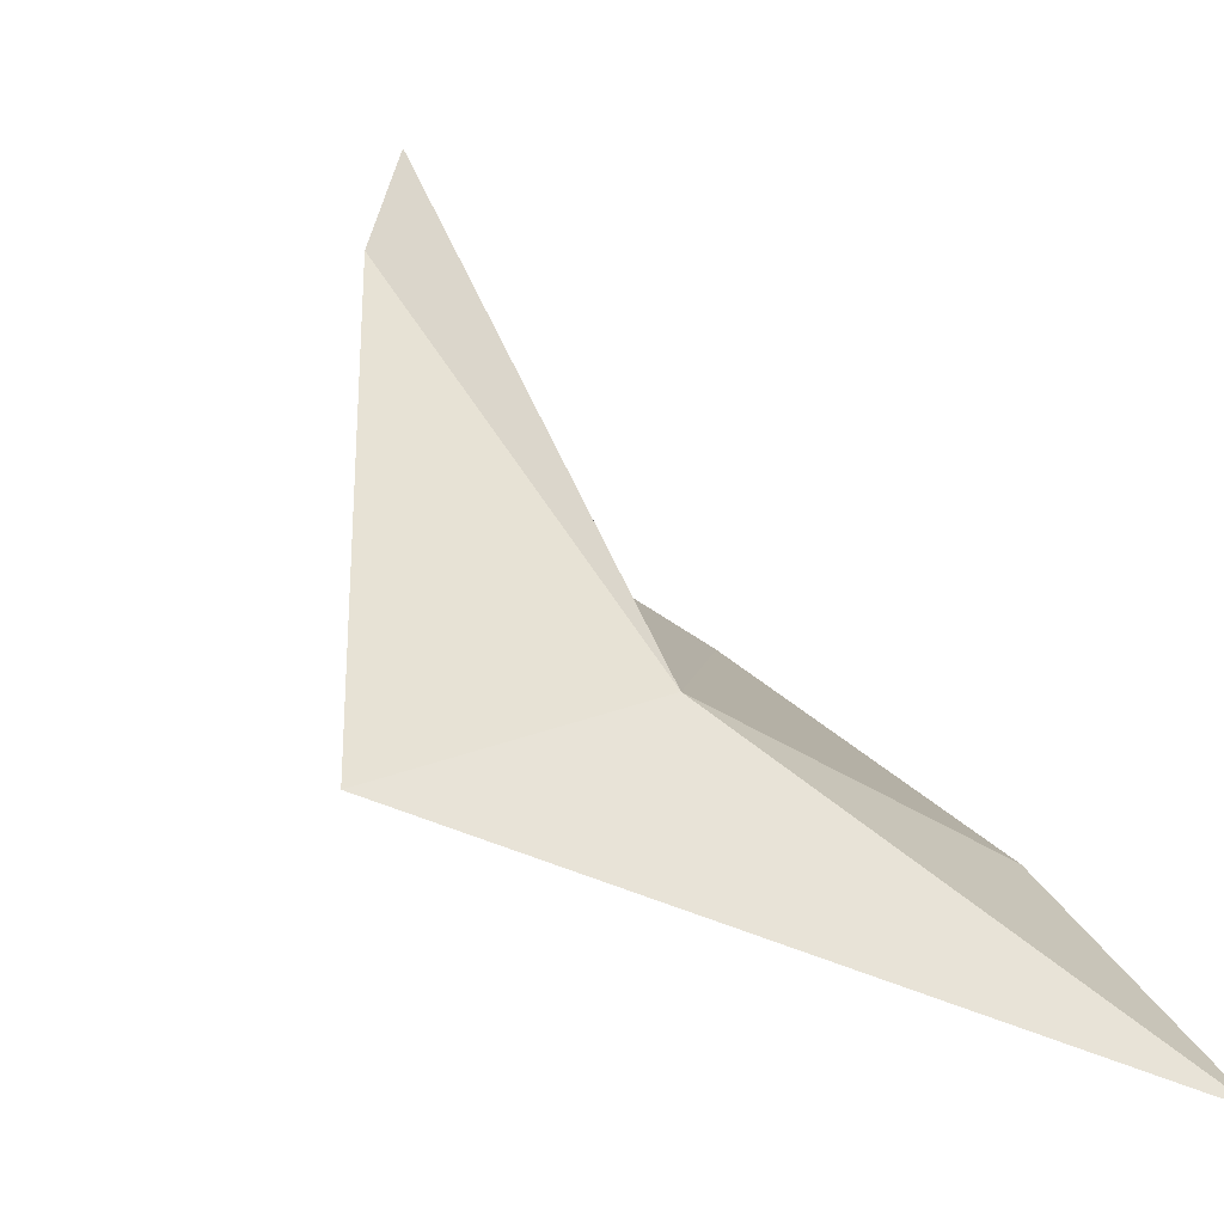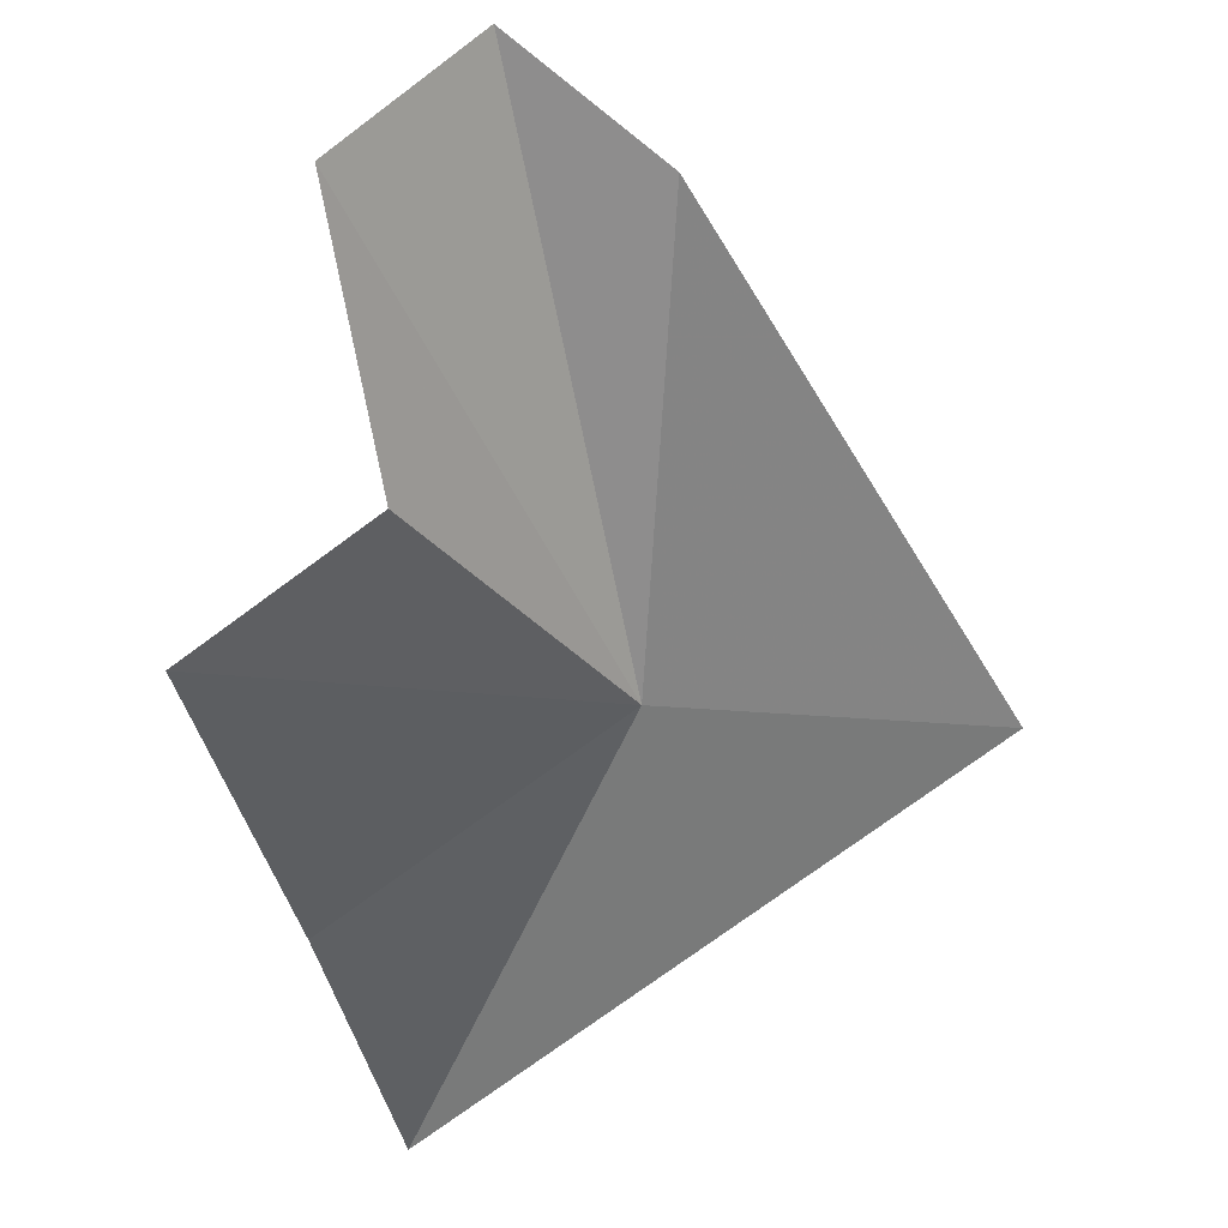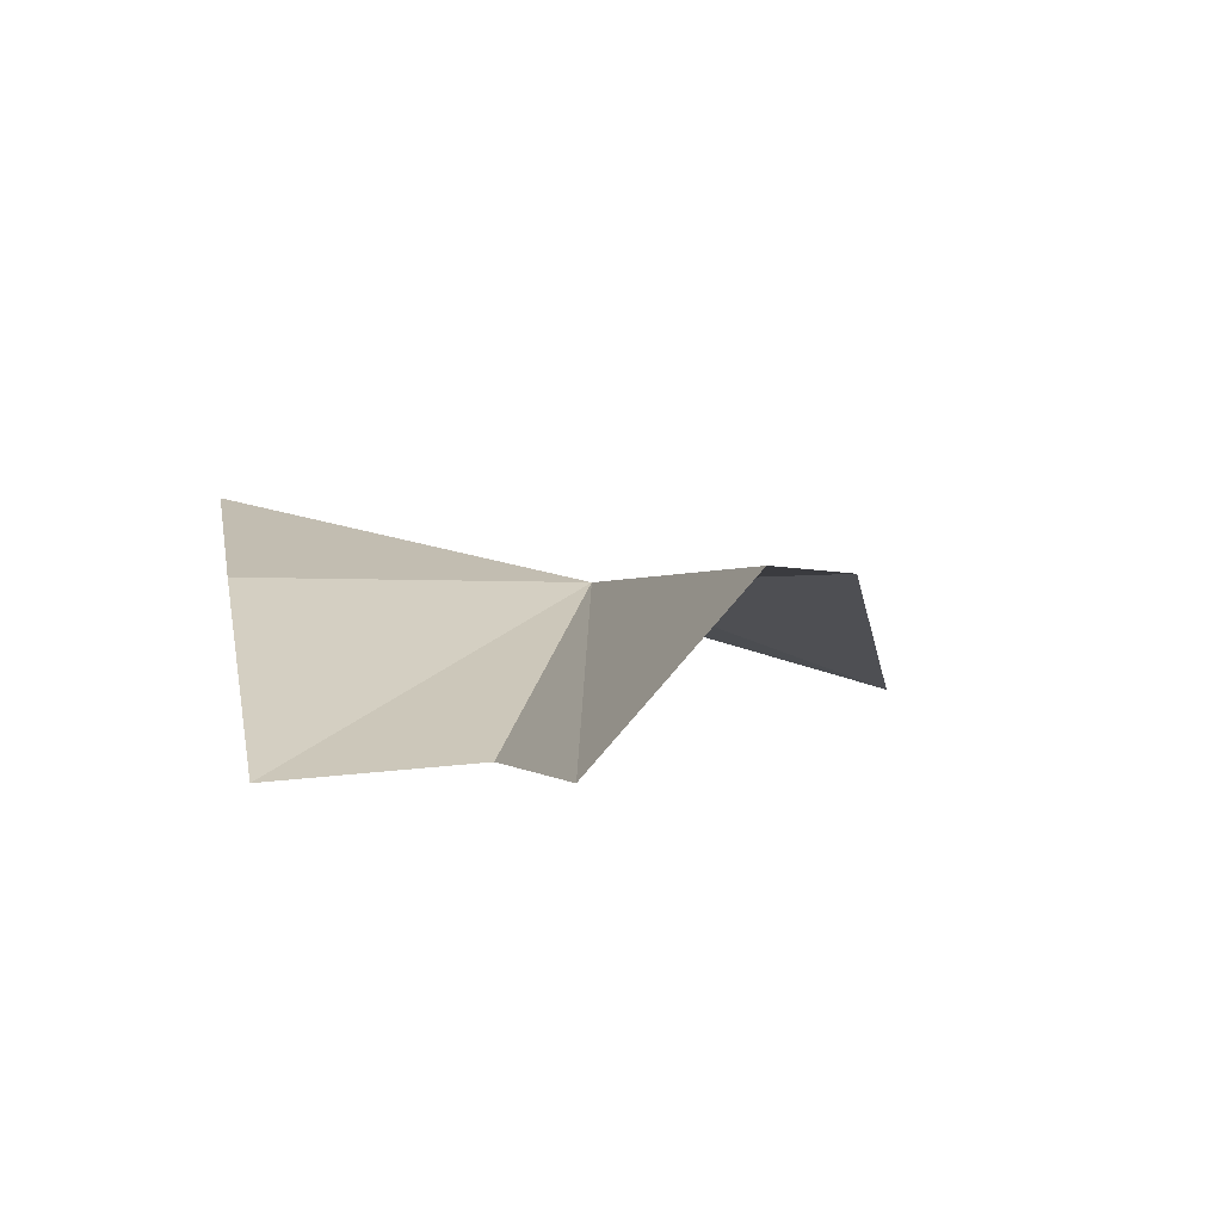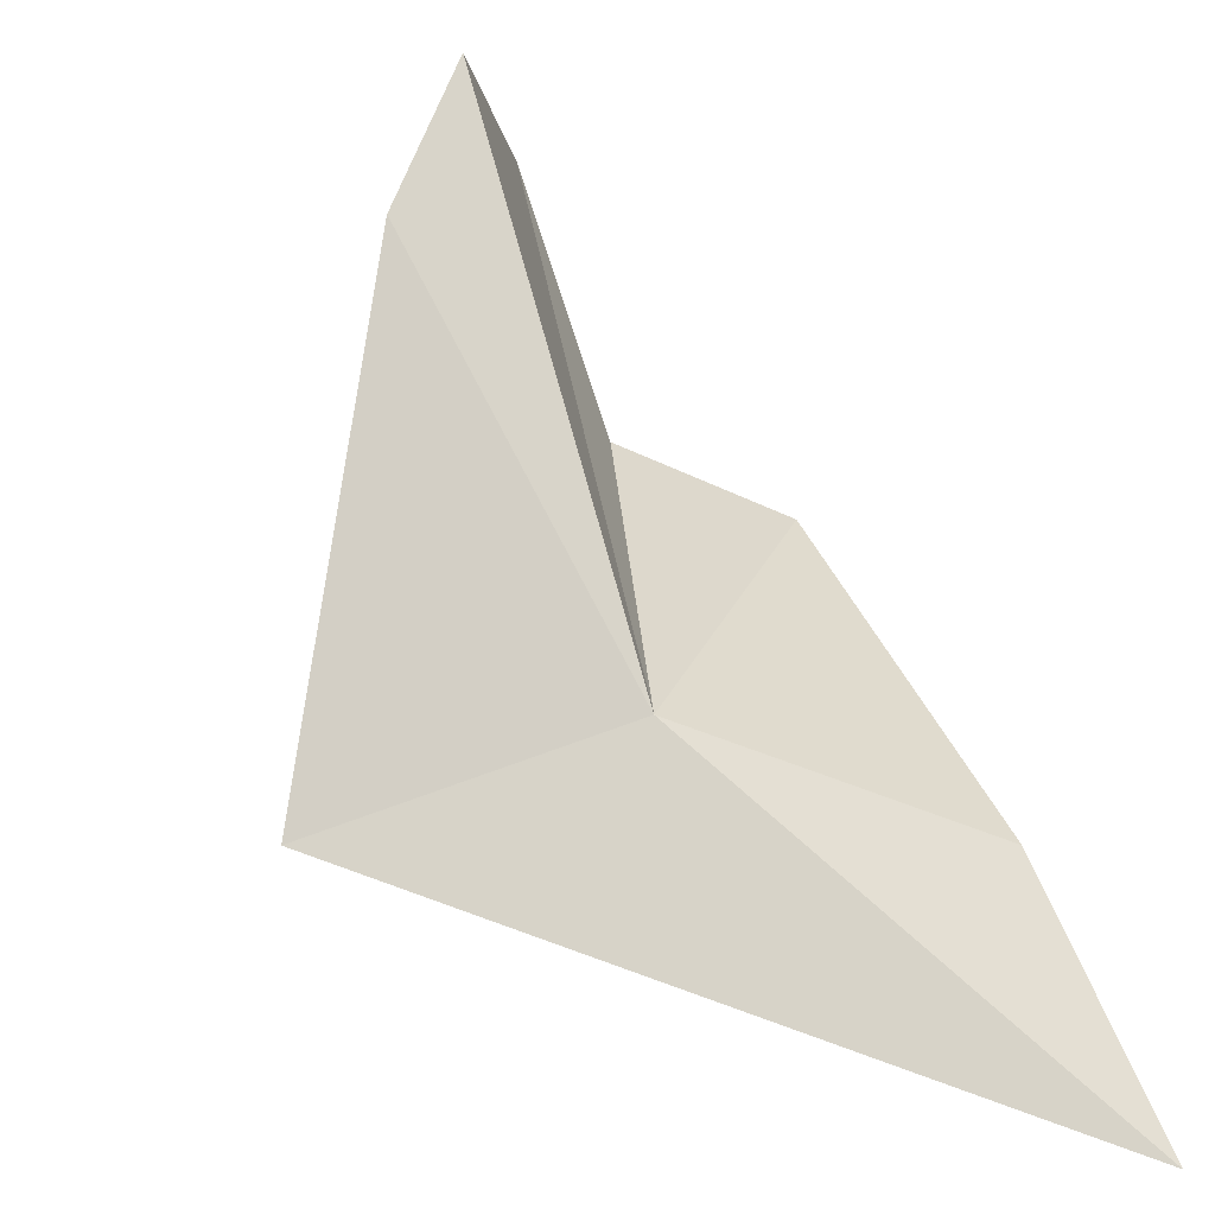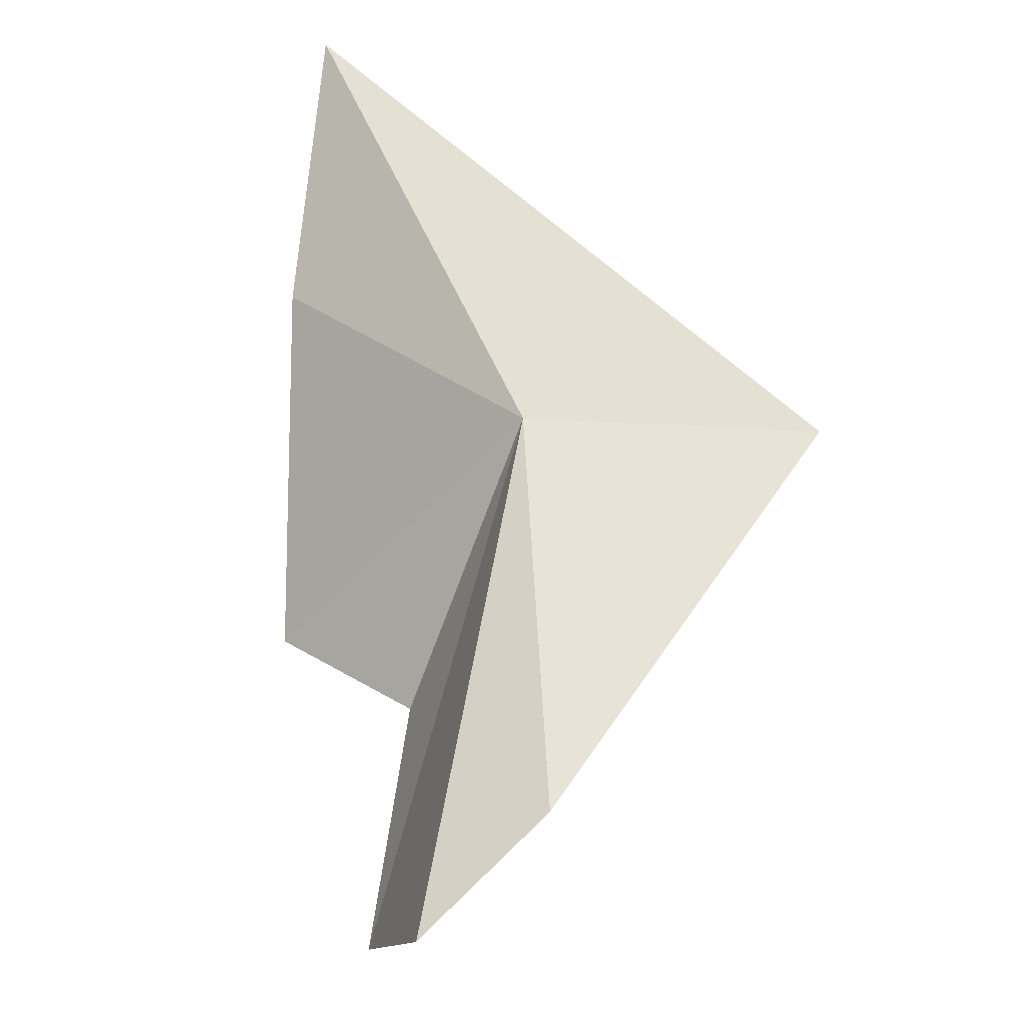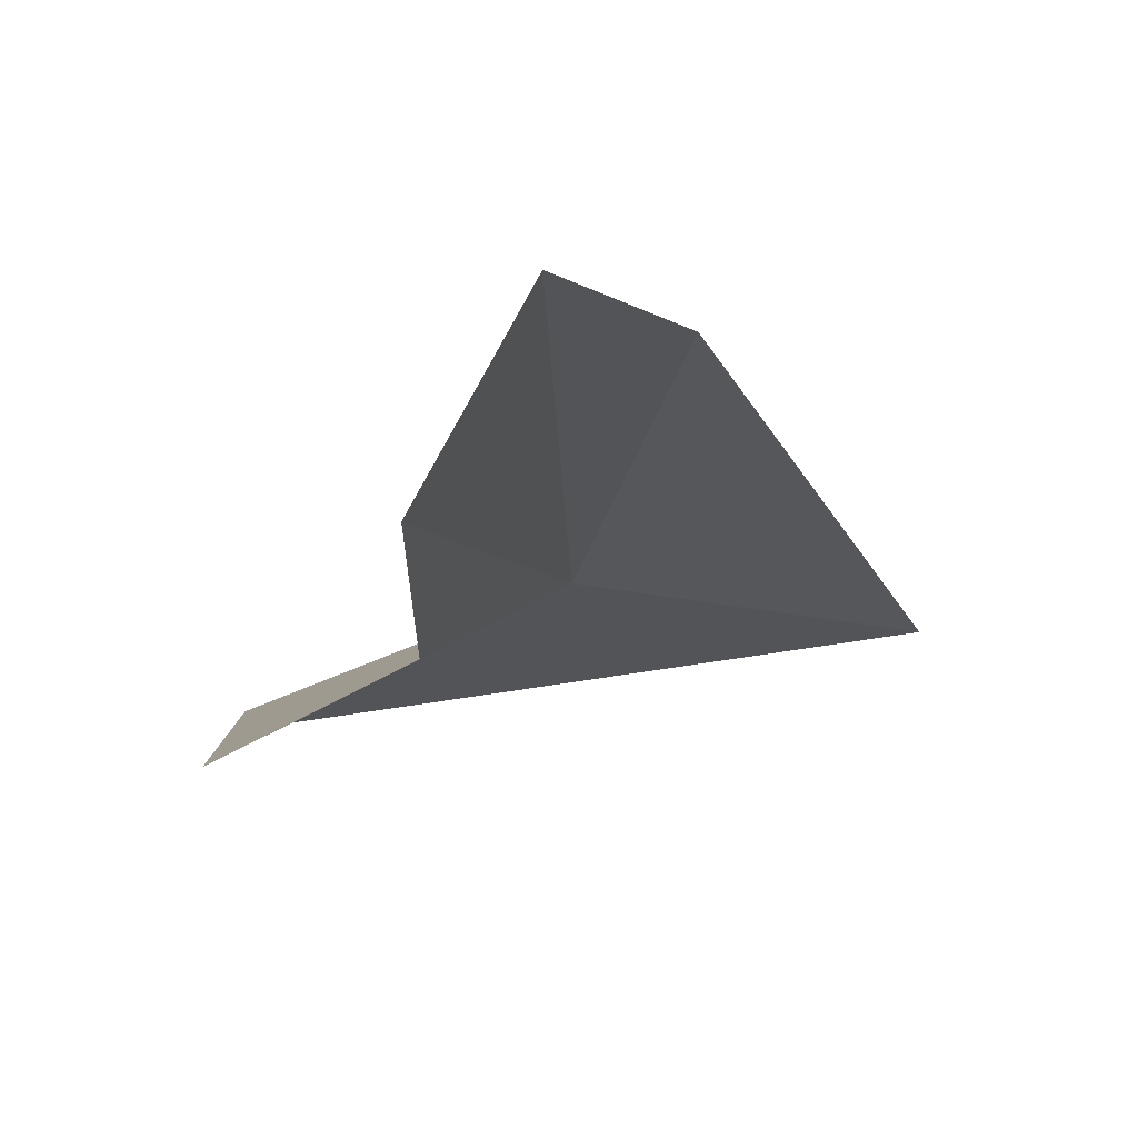
<metadata>
{"format":"obj","ext":"obj","renderer":"f3d","projection":"perspective","resolution":1024,"background":"white","views":[{"elev":7.8,"azim":142.3,"up":"+Z"},{"elev":-16.1,"azim":15.4,"up":"+Z"},{"elev":-44.9,"azim":-18.9,"up":"+Y"},{"elev":28.7,"azim":155.4,"up":"+Z"},{"elev":21.3,"azim":13.2,"up":"+Y"},{"elev":24.2,"azim":2.0,"up":"+Z"}]}
</metadata>
<code>
v 36.95 90.07 25.85
v 36.84 84.38 31.99
v 38.47 85.99 30.76
v 41.46 90.01 25.26
v 32.46 94.85 21.26
v 32.44 91.03 23.42
v 32.78 85.66 25.43
v 35.37 85.44 26.98
v 35.47 82.76 29.84
f 1 3 2
f 1 4 3
f 1 5 4
f 1 6 5
f 1 7 6
f 1 9 8
f 1 8 7
f 1 2 9

</code>
